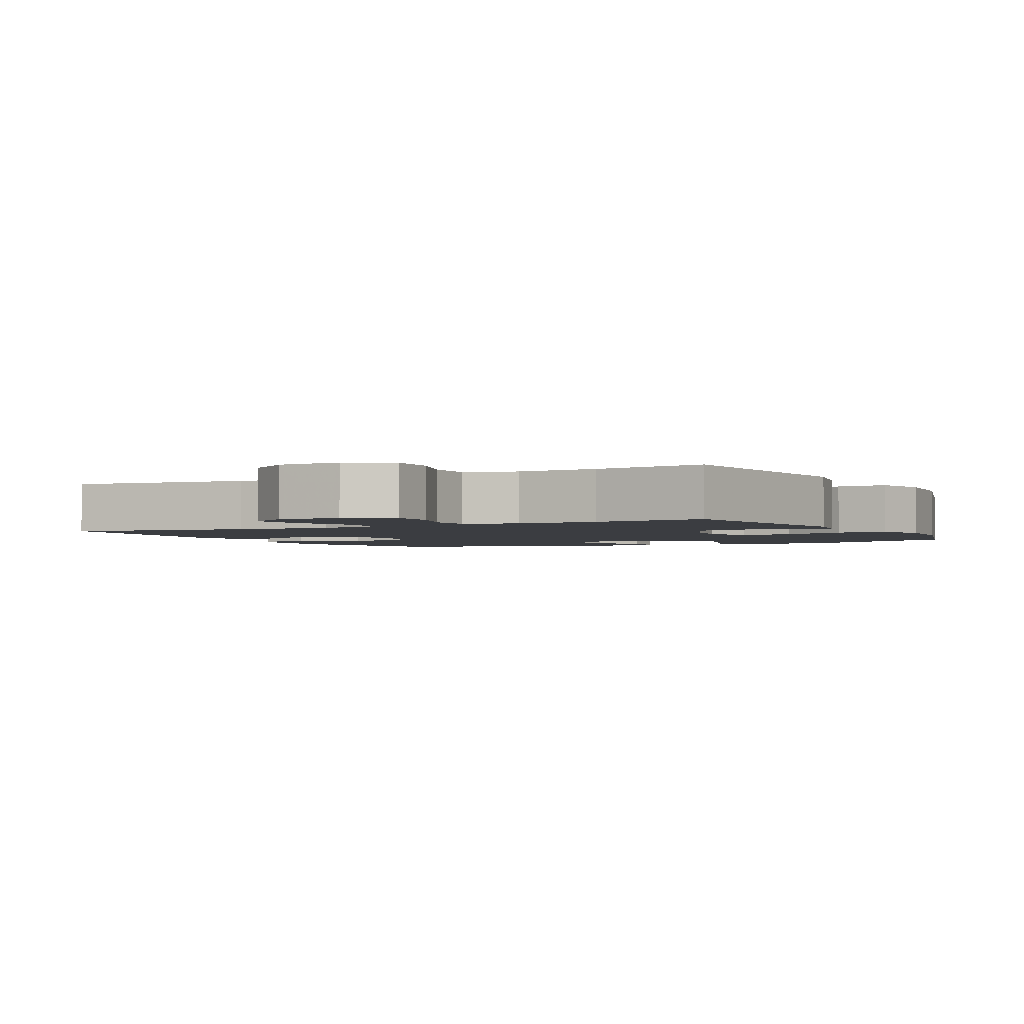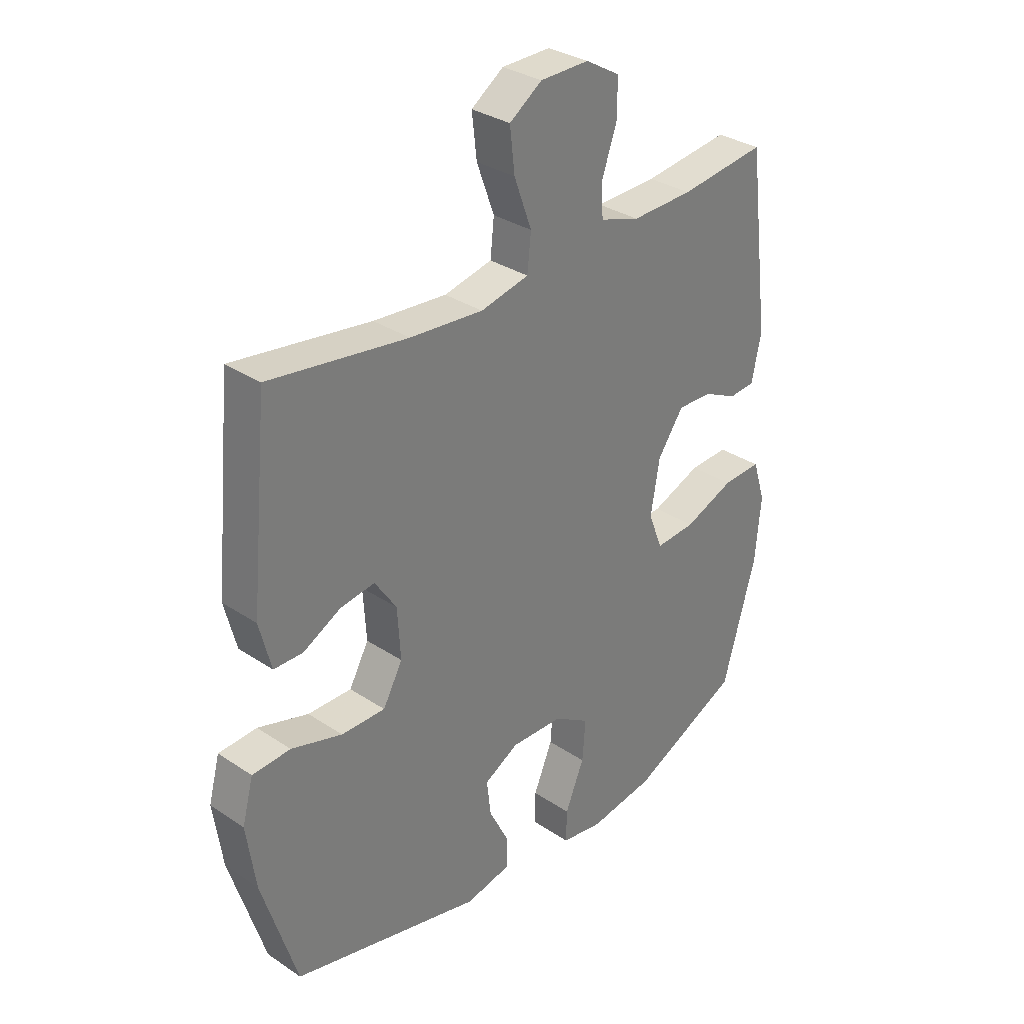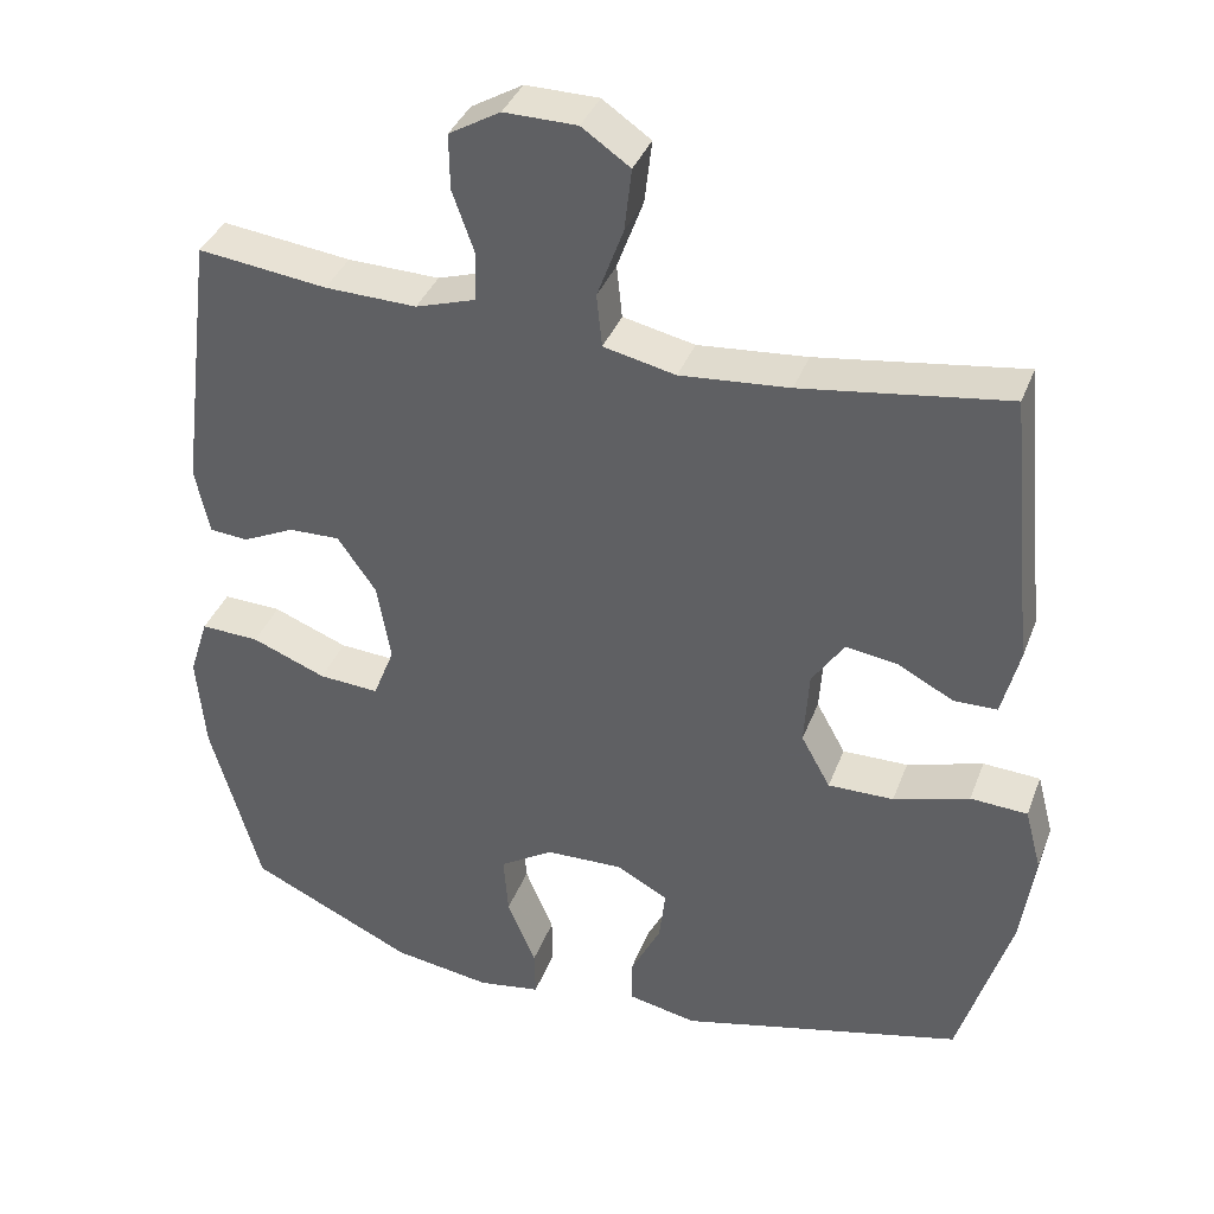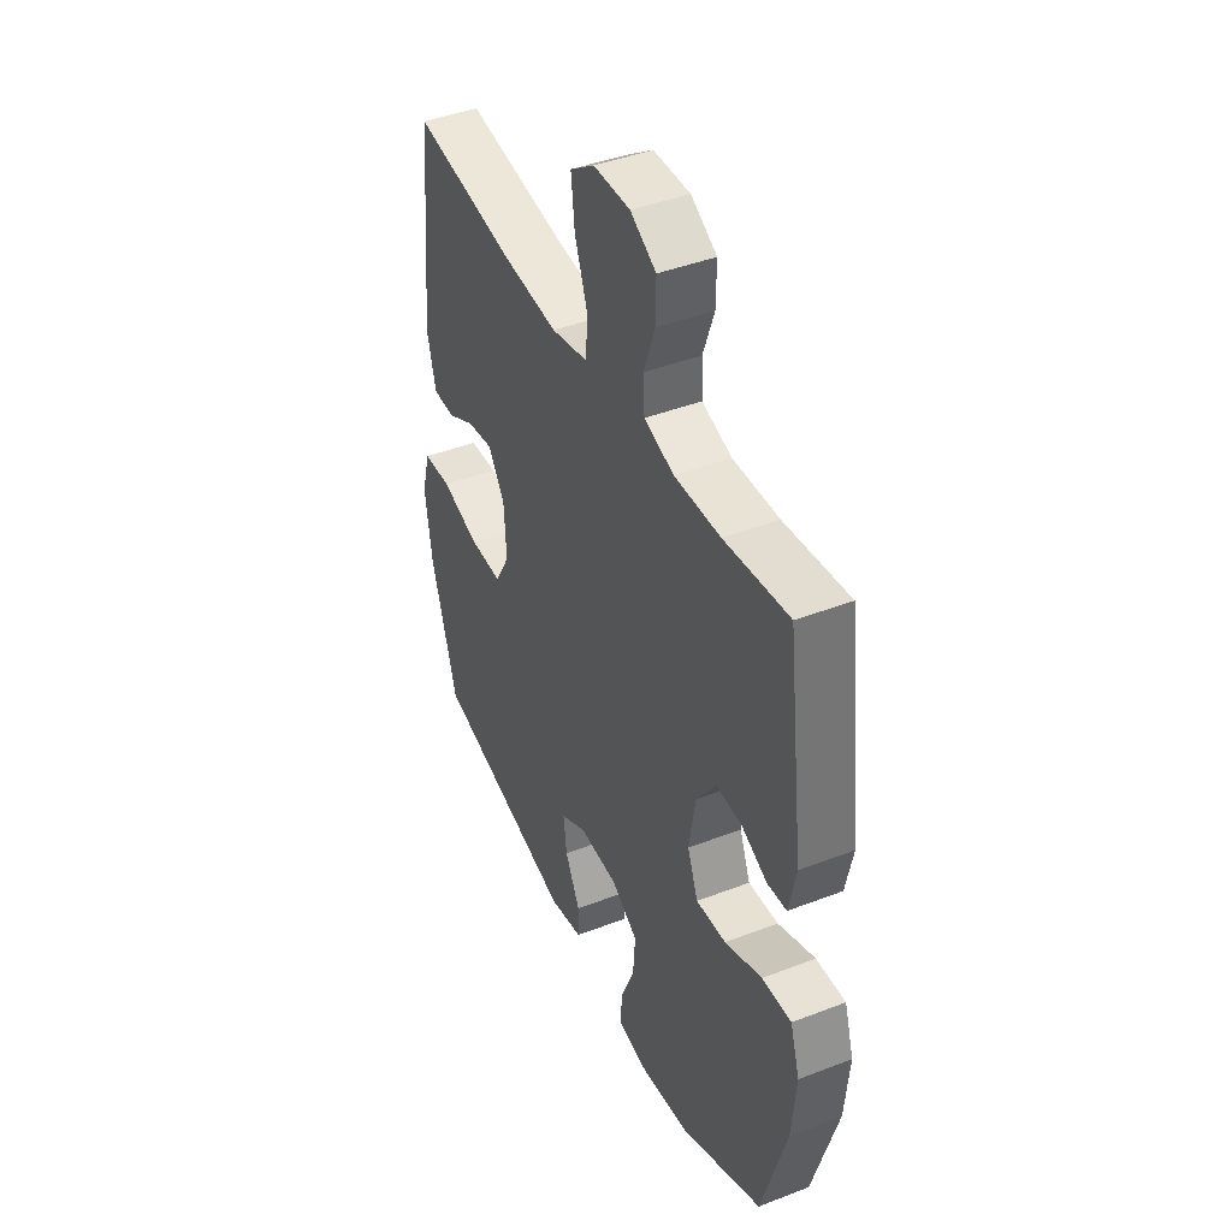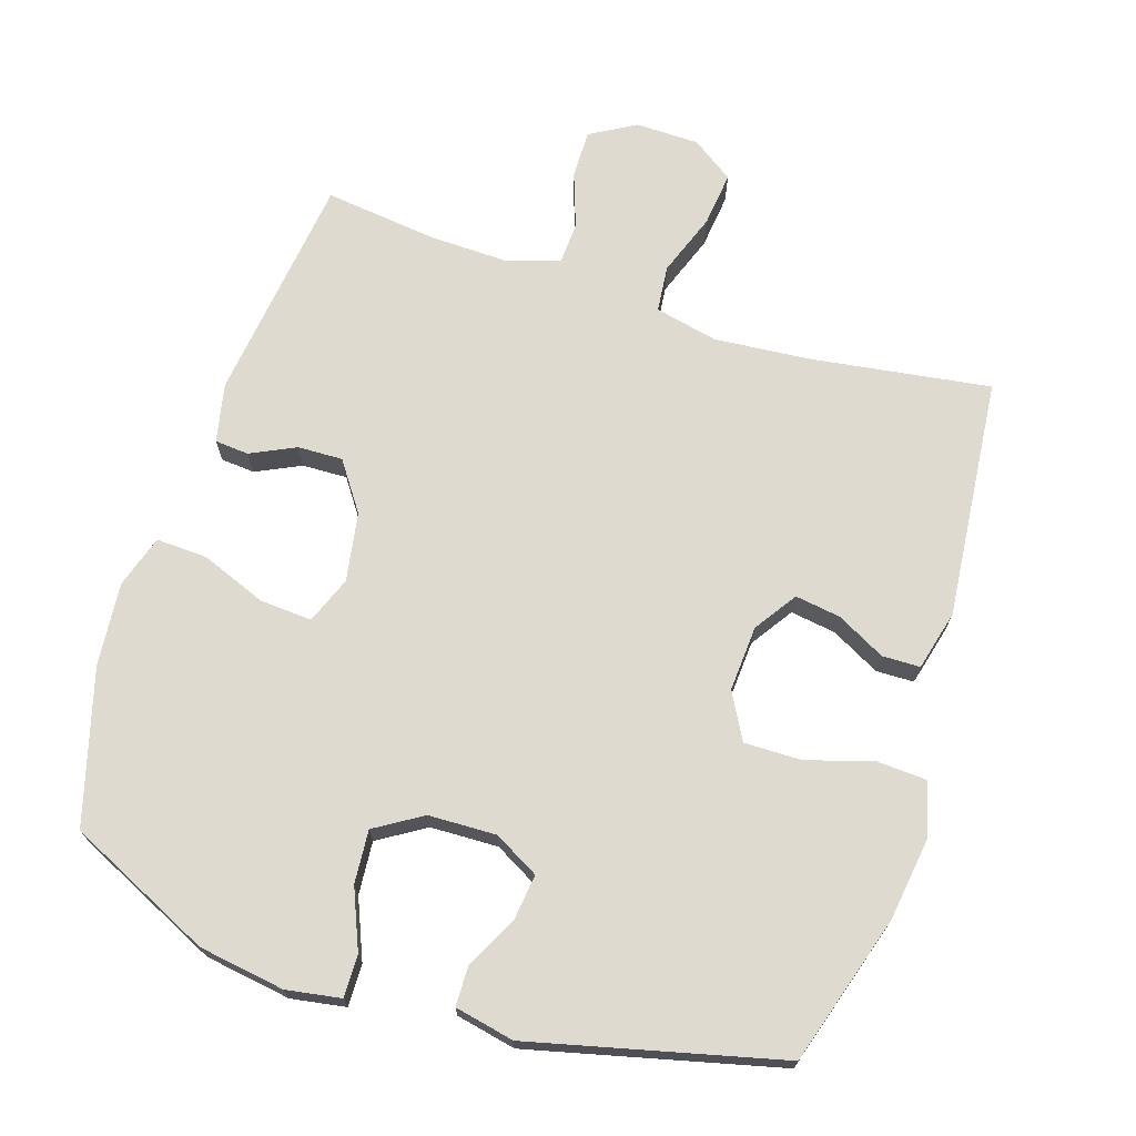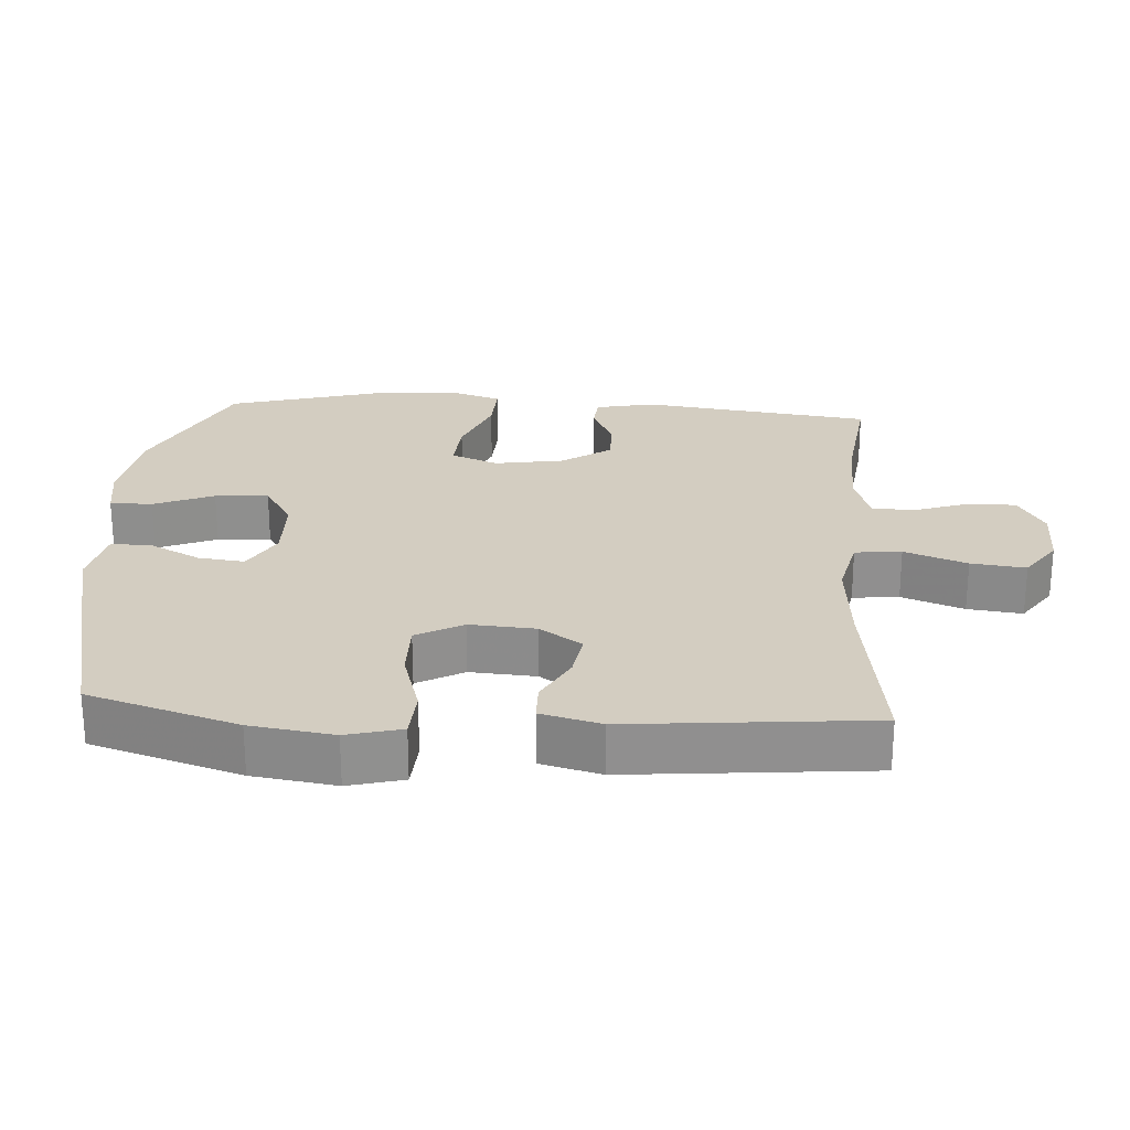
<metadata>
{"format":"obj","ext":"obj","renderer":"f3d","projection":"perspective","resolution":1024,"background":"white","views":[{"elev":-2.4,"azim":27.6,"up":"+Y"},{"elev":32.2,"azim":-47.0,"up":"+Z"},{"elev":37.2,"azim":-160.6,"up":"+Z"},{"elev":42.9,"azim":65.4,"up":"+Z"},{"elev":70.6,"azim":-162.2,"up":"+Y"},{"elev":24.8,"azim":-86.1,"up":"+Y"}]}
</metadata>
<code>
v 0.5 0.07 -0.5
v 0.292 0.07 -0.598
v 0.168 0.07 -0.617
v 0.089 0.07 -0.604
v 0.09 0.07 -0.543
v 0.126 0.07 -0.457
v 0.132 0.07 -0.38
v 0.064 0.07 -0.338
v -0.034 0.07 -0.335
v -0.099 0.07 -0.371
v -0.091 0.07 -0.438
v -0.053 0.07 -0.513
v -0.054 0.07 -0.57
v -0.14 0.07 -0.588
v -0.5 0.07 -0.5
v -0.566 0.07 -0.285
v -0.583 0.07 -0.165
v -0.562 0.07 -0.086
v -0.49 0.07 -0.082
v -0.394 0.07 -0.111
v -0.311 0.07 -0.112
v -0.274 0.07 -0.045
v -0.28 0.07 0.05
v -0.321 0.07 0.111
v -0.387 0.07 0.101
v -0.457 0.07 0.064
v -0.512 0.07 0.065
v -0.534 0.07 0.152
v -0.5 0.07 0.5
v -0.24 0.07 0.462
v -0.102 0.07 0.45
v -0.011 0.07 0.47
v -0.004 0.07 0.537
v -0.037 0.07 0.627
v -0.046 0.07 0.706
v 0.015 0.07 0.748
v 0.107 0.07 0.749
v 0.172 0.07 0.711
v 0.171 0.07 0.641
v 0.143 0.07 0.562
v 0.146 0.07 0.501
v 0.221 0.07 0.477
v 0.337 0.07 0.48
v 0.5 0.07 0.5
v 0.542 0.07 0.168
v 0.524 0.07 0.083
v 0.475 0.07 0.079
v 0.41 0.07 0.11
v 0.345 0.07 0.112
v 0.296 0.07 0.042
v 0.279 0.07 -0.058
v 0.306 0.07 -0.126
v 0.382 0.07 -0.121
v 0.476 0.07 -0.084
v 0.55 0.07 -0.081
v 0.574 0.07 -0.157
v 0.563 0.07 -0.278
v 0.5 0 -0.5
v 0.292 0 -0.598
v 0.168 0 -0.617
v 0.089 0 -0.604
v 0.09 0 -0.543
v 0.126 0 -0.457
v 0.132 0 -0.38
v 0.064 0 -0.338
v -0.034 0 -0.335
v -0.099 0 -0.371
v -0.091 0 -0.438
v -0.053 0 -0.513
v -0.054 0 -0.57
v -0.14 0 -0.588
v -0.5 0 -0.5
v -0.566 0 -0.285
v -0.583 0 -0.165
v -0.562 0 -0.086
v -0.49 0 -0.082
v -0.394 0 -0.111
v -0.311 0 -0.112
v -0.274 0 -0.045
v -0.28 0 0.05
v -0.321 0 0.111
v -0.387 0 0.101
v -0.457 0 0.064
v -0.512 0 0.065
v -0.534 0 0.152
v -0.5 0 0.5
v -0.24 0 0.462
v -0.102 0 0.45
v -0.011 0 0.47
v -0.004 0 0.537
v -0.037 0 0.627
v -0.046 0 0.706
v 0.015 0 0.748
v 0.107 0 0.749
v 0.172 0 0.711
v 0.171 0 0.641
v 0.143 0 0.562
v 0.146 0 0.501
v 0.221 0 0.477
v 0.337 0 0.48
v 0.5 0 0.5
v 0.542 0 0.168
v 0.524 0 0.083
v 0.475 0 0.079
v 0.41 0 0.11
v 0.345 0 0.112
v 0.296 0 0.042
v 0.279 0 -0.058
v 0.306 0 -0.126
v 0.382 0 -0.121
v 0.476 0 -0.084
v 0.55 0 -0.081
v 0.574 0 -0.157
v 0.563 0 -0.278
f 4 5 6
f 3 4 6
f 2 3 6
f 1 2 6
f 57 1 6
f 56 57 6
f 55 56 6
f 54 55 6
f 53 54 6
f 52 53 6 7
f 51 52 7 8
f 50 51 8 9
f 49 50 9 10
f 46 47 48
f 45 46 48
f 44 45 48
f 43 44 48
f 42 43 48 49
f 41 42 49 10
f 38 39 40
f 37 38 40
f 36 37 40
f 35 36 40
f 34 35 40
f 33 34 40
f 32 33 40 41
f 31 32 41 10
f 28 29 30
f 27 28 30
f 26 27 30
f 25 26 30
f 24 25 30 31
f 23 24 31
f 22 23 31 10
f 18 19 20
f 17 18 20
f 16 17 20
f 15 16 20
f 14 15 20
f 13 14 20
f 12 13 20
f 11 12 20
f 11 20 21
f 10 11 21 22
f 63 62 61
f 63 61 60
f 63 60 59
f 63 59 58
f 63 58 114
f 63 114 113
f 63 113 112
f 63 112 111
f 63 111 110
f 64 63 110 109
f 65 64 109 108
f 66 65 108 107
f 67 66 107 106
f 105 104 103
f 105 103 102
f 105 102 101
f 105 101 100
f 106 105 100 99
f 67 106 99 98
f 97 96 95
f 97 95 94
f 97 94 93
f 97 93 92
f 97 92 91
f 97 91 90
f 98 97 90 89
f 67 98 89 88
f 87 86 85
f 87 85 84
f 87 84 83
f 87 83 82
f 88 87 82 81
f 88 81 80
f 67 88 80 79
f 77 76 75
f 77 75 74
f 77 74 73
f 77 73 72
f 77 72 71
f 77 71 70
f 77 70 69
f 77 69 68
f 78 77 68
f 79 78 68 67
f 1 58 59 2
f 2 59 60 3
f 3 60 61 4
f 4 61 62 5
f 5 62 63 6
f 6 63 64 7
f 7 64 65 8
f 8 65 66 9
f 9 66 67 10
f 10 67 68 11
f 11 68 69 12
f 12 69 70 13
f 13 70 71 14
f 14 71 72 15
f 15 72 73 16
f 16 73 74 17
f 17 74 75 18
f 18 75 76 19
f 19 76 77 20
f 20 77 78 21
f 21 78 79 22
f 22 79 80 23
f 23 80 81 24
f 24 81 82 25
f 25 82 83 26
f 26 83 84 27
f 27 84 85 28
f 28 85 86 29
f 29 86 87 30
f 30 87 88 31
f 31 88 89 32
f 32 89 90 33
f 33 90 91 34
f 34 91 92 35
f 35 92 93 36
f 36 93 94 37
f 37 94 95 38
f 38 95 96 39
f 39 96 97 40
f 40 97 98 41
f 41 98 99 42
f 42 99 100 43
f 43 100 101 44
f 44 101 102 45
f 45 102 103 46
f 46 103 104 47
f 47 104 105 48
f 48 105 106 49
f 49 106 107 50
f 50 107 108 51
f 51 108 109 52
f 52 109 110 53
f 53 110 111 54
f 54 111 112 55
f 55 112 113 56
f 56 113 114 57
f 57 114 58 1

</code>
